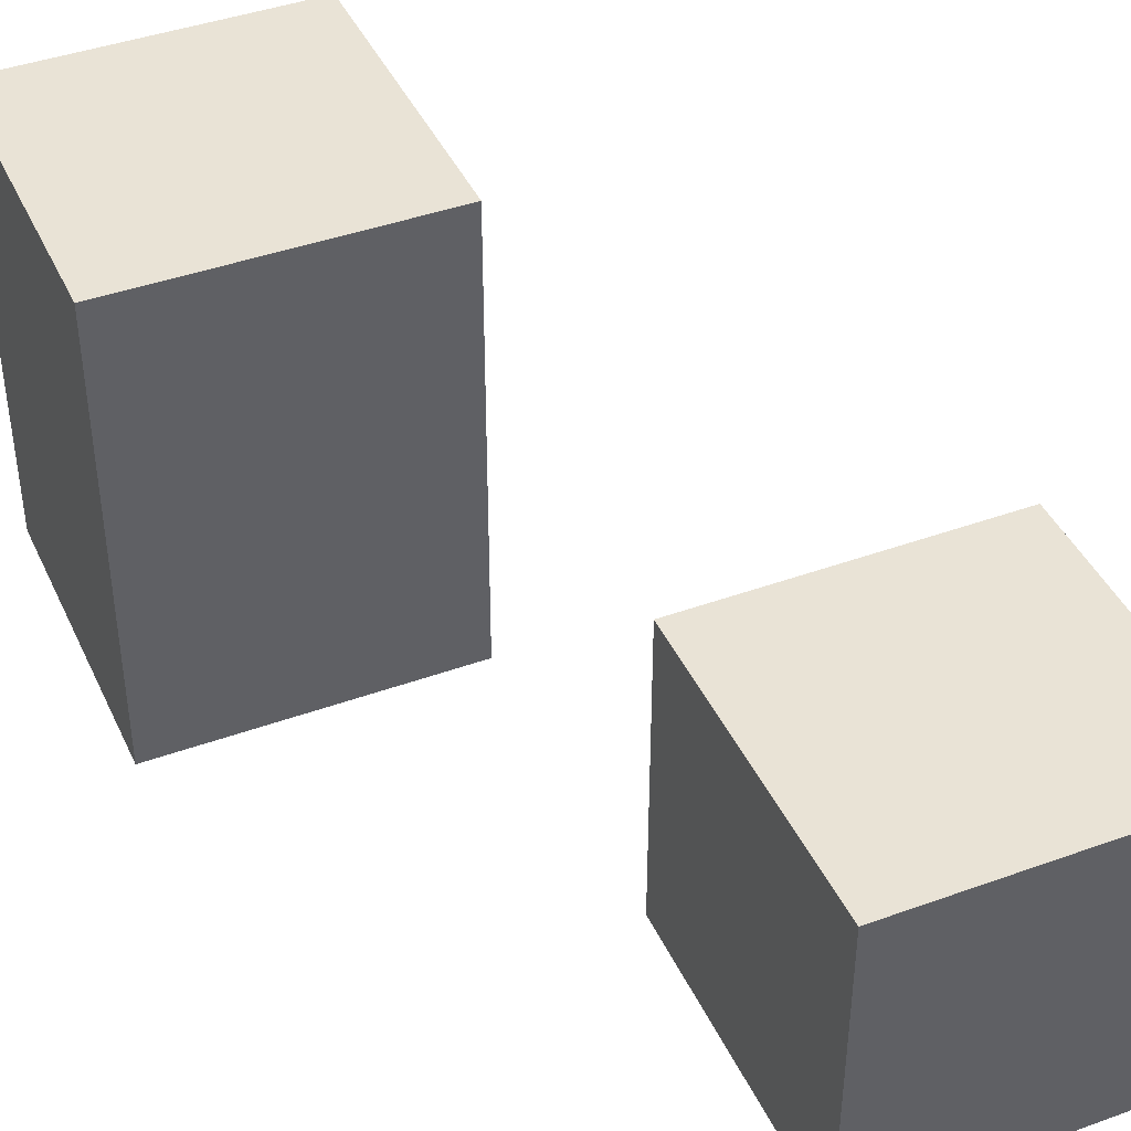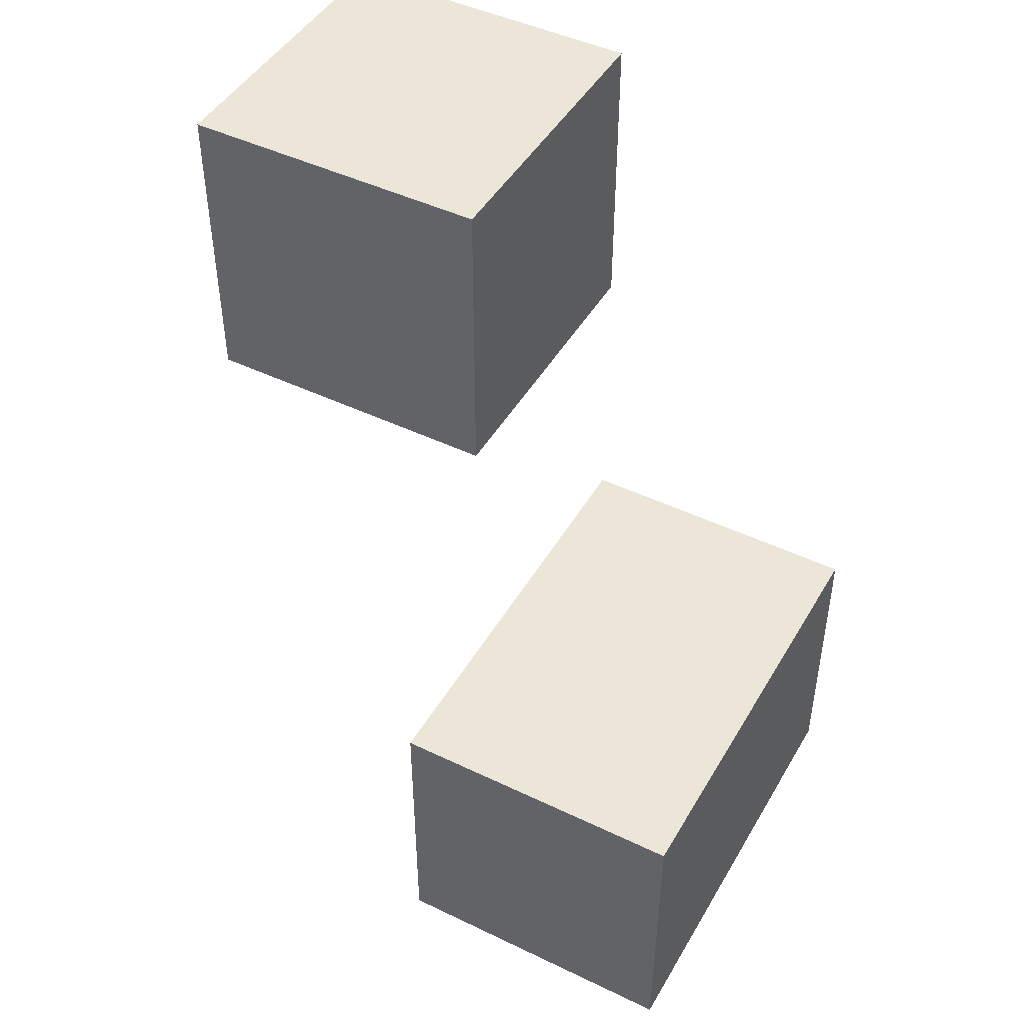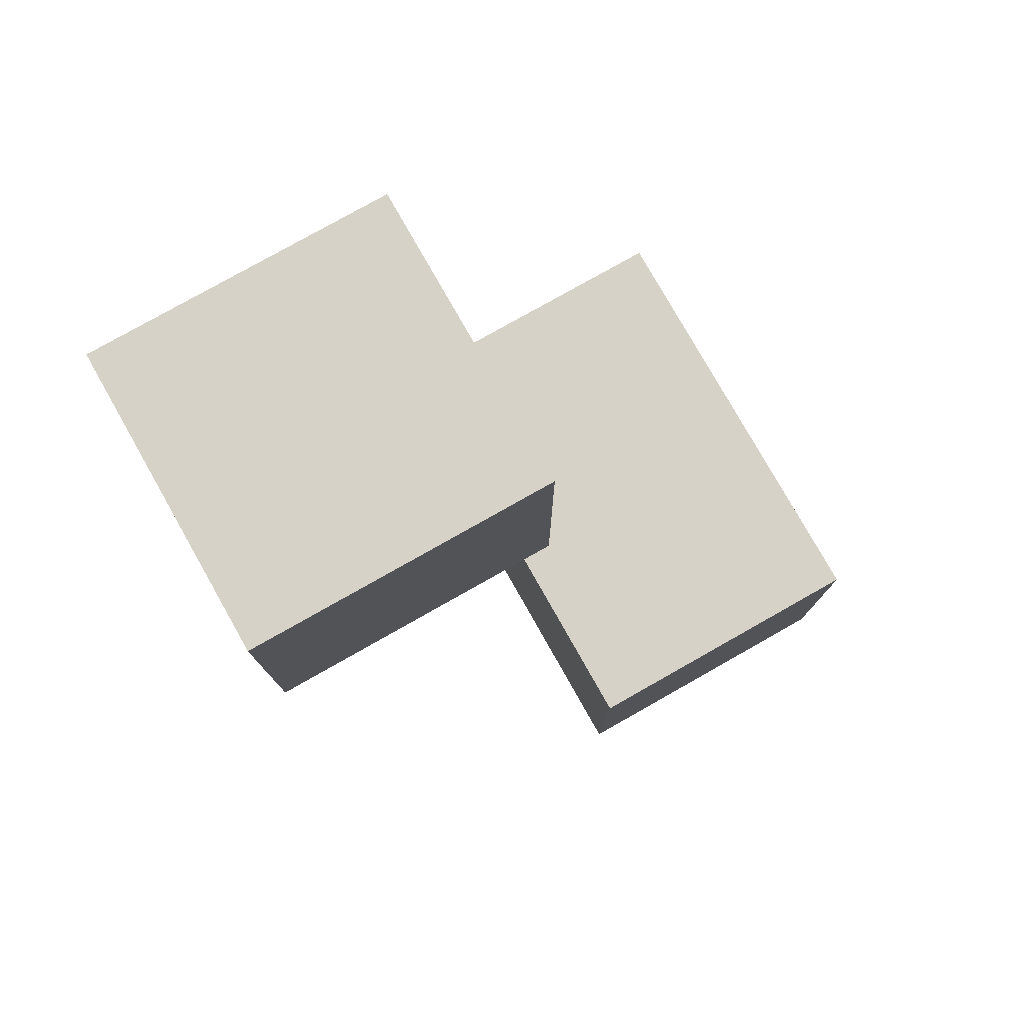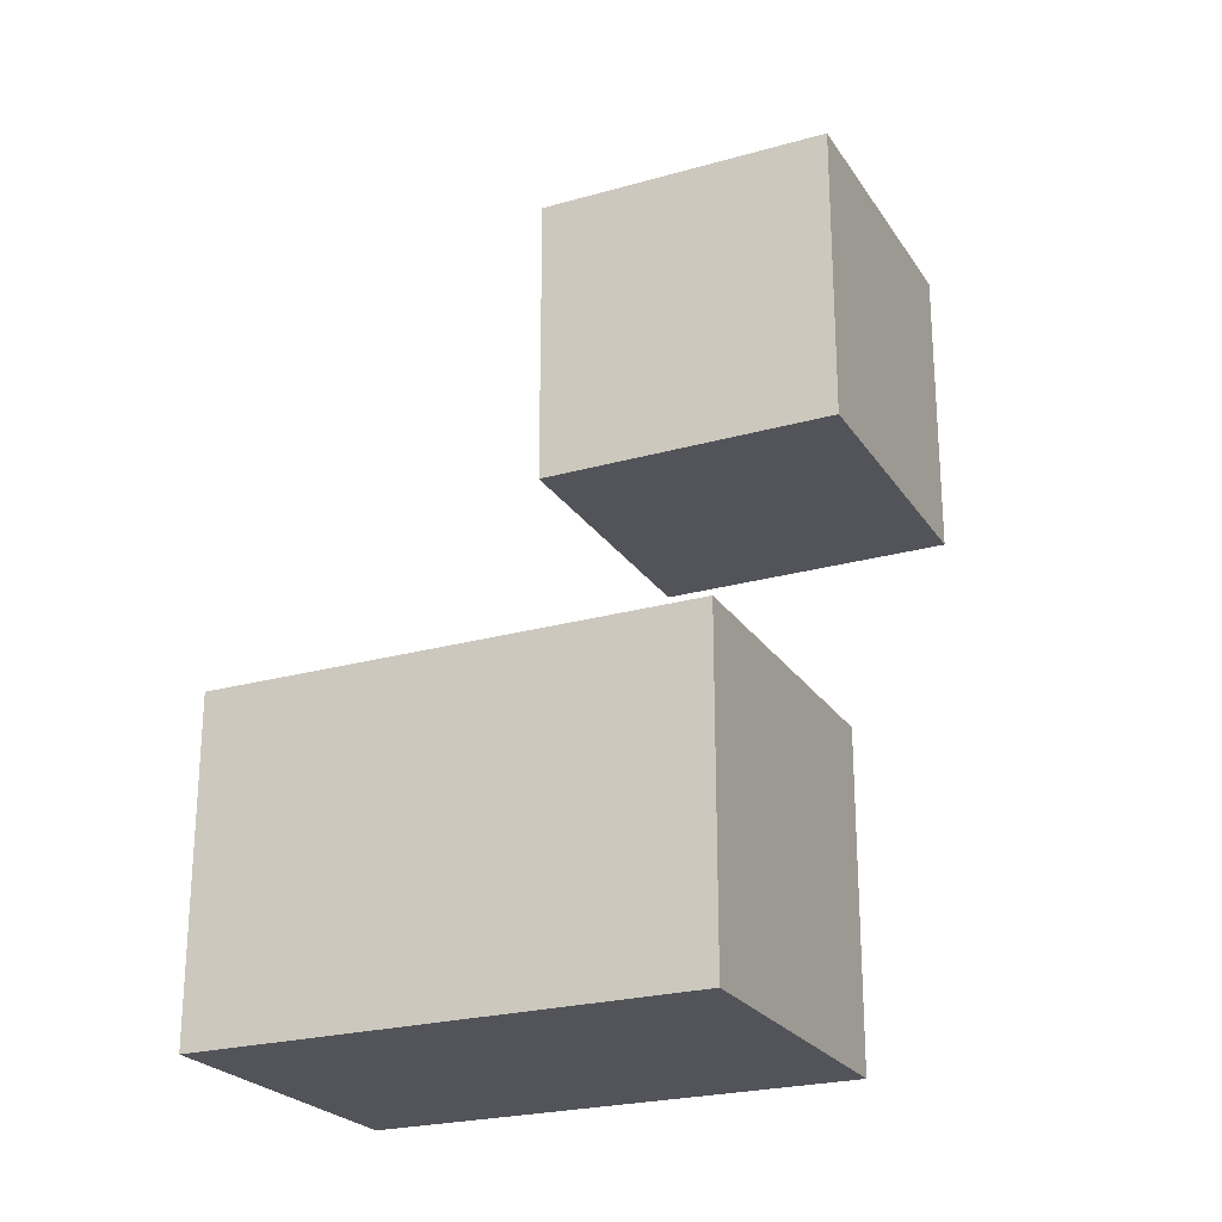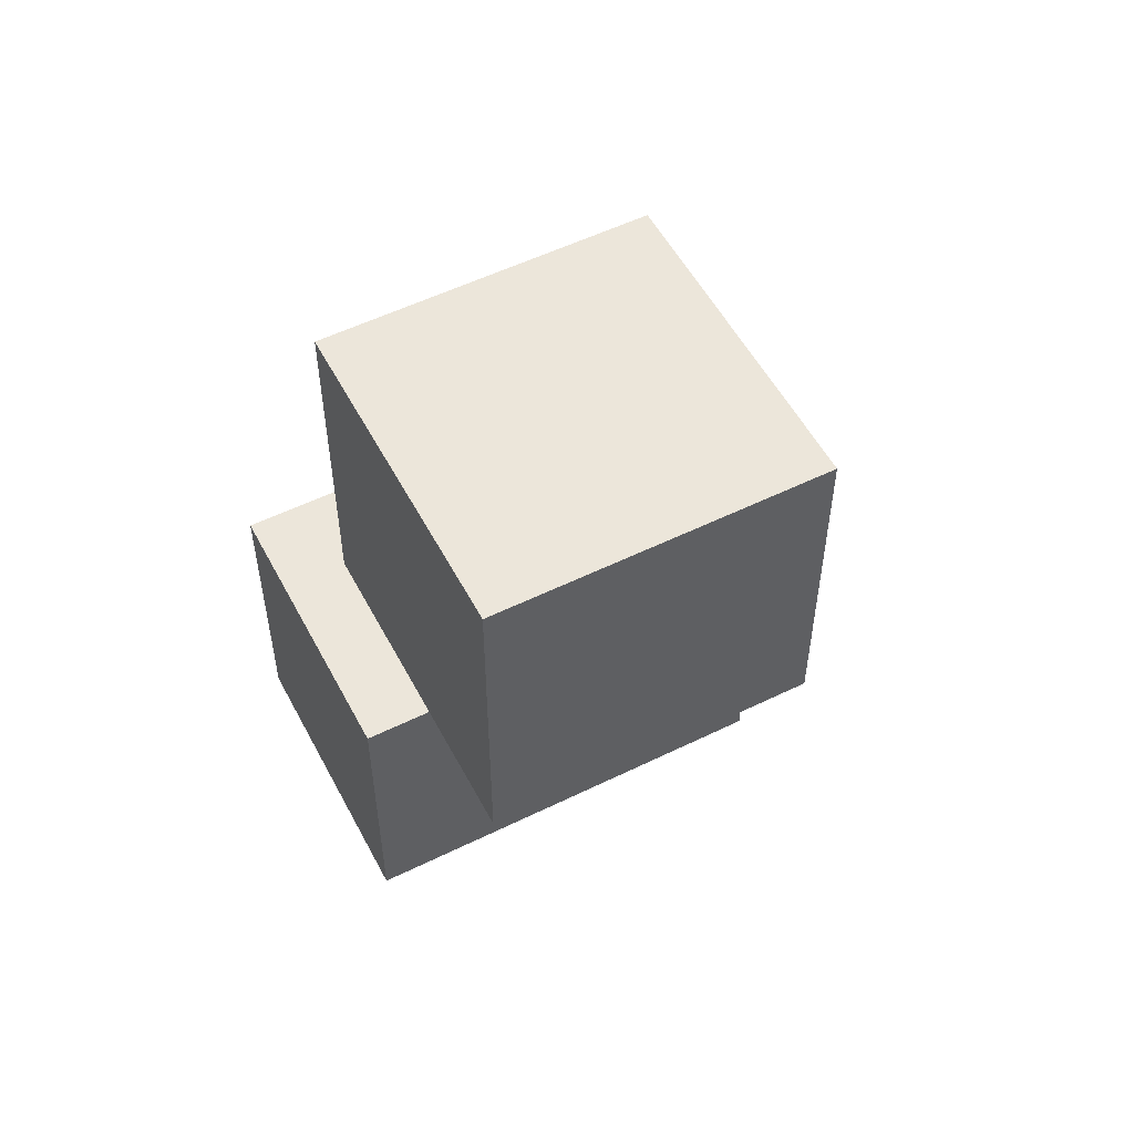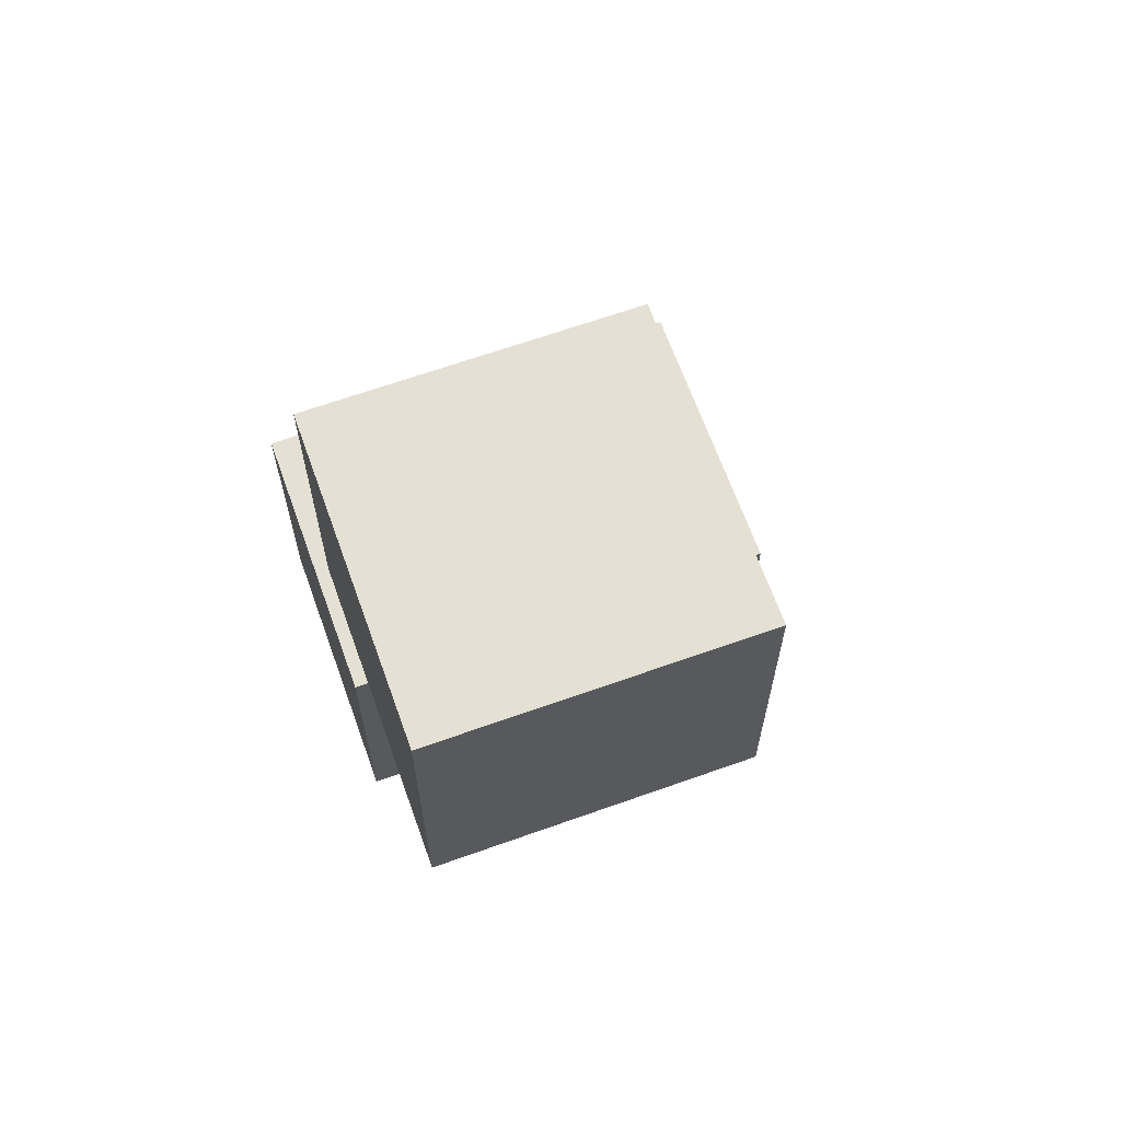
<metadata>
{"format":"obj","ext":"obj","renderer":"f3d","projection":"perspective","resolution":1024,"background":"white","views":[{"elev":42.1,"azim":-23.5,"up":"+Y"},{"elev":46.2,"azim":-151.2,"up":"+Z"},{"elev":78.4,"azim":150.5,"up":"+Z"},{"elev":-23.9,"azim":-64.8,"up":"+Z"},{"elev":54.3,"azim":62.5,"up":"+Z"},{"elev":65.7,"azim":70.3,"up":"+Z"}]}
</metadata>
<code>
o Default
v 0 0 1.776e-15
v 0 1 1.776e-15
v 1 1 1.776e-15
v 1 0 1.776e-15
v 1 0 1.776e-15
v 2 1 0
v 1 1 1.776e-15
v 2 0 0
v 1 1 1.776e-15
v 2 2 -1.776e-15
v 1 2 -1.776e-15
v 2 1 0
v 0 1 1.776e-15
v 1 2 -1.776e-15
v 0 2 0
v 1 1 1.776e-15
v 0 2 0
v 1 3 0
v 0 3 0
v 1 2 -1.776e-15
v 1 2 -1.776e-15
v 2 3 -1.776e-15
v 1 3 0
v 2 2 -1.776e-15
v -2.013e-15 2 -1
v 0 3 0
v -2.013e-15 3 -1
v 0 2 0
v -2.225e-15 2 -2
v -2.013e-15 3 -1
v -2.225e-15 3 -2
v -2.013e-15 2 -1
v -4.602e-16 1 -2
v -2.013e-15 2 -1
v -2.225e-15 2 -2
v -2.381e-16 1 -1
v -2.381e-16 1 -1
v 0 2 0
v -2.013e-15 2 -1
v 0 1 1.776e-15
v -2.675e-16 0 -1
v 0 1 1.776e-15
v -2.381e-16 1 -1
v 0 0 1.776e-15
v -2.287e-15 0 -2
v -2.381e-16 1 -1
v -4.602e-16 1 -2
v -2.675e-16 0 -1
v 1 0 -2
v -4.602e-16 1 -2
v 1 1 -2
v -2.287e-15 0 -2
v 2 0 -2
v 1 1 -2
v 2 1 -2
v 1 0 -2
v 2 1 -2
v 1 2 -2
v 2 2 -2
v 1 1 -2
v 1 1 -2
v -2.225e-15 2 -2
v 1 2 -2
v -4.602e-16 1 -2
v 1 2 -2
v -2.225e-15 3 -2
v 1 3 -2
v -2.225e-15 2 -2
v 2 0 -1
v 2 1 -2
v 2 1 -1
v 2 0 -2
v 2 0 0
v 2 1 -1
v 2 1 0
v 2 0 -1
v 2 1 0
v 2 2 -1
v 2 2 -1.776e-15
v 2 1 -1
v 2 1 -1
v 2 2 -2
v 2 2 -1
v 2 1 -2
v 2 2 -1
v 2 3 -2
v 2 3 -1
v 2 2 -2
v 2 2 -1.776e-15
v 2 3 -1
v 2 3 -1.776e-15
v 2 2 -1
v 2 2 -2
v 1 3 -2
v 2 3 -2
v 1 2 -2
v -2.013e-15 3 -1
v 1 3 -2
v -2.225e-15 3 -2
v 1 3 -1
v 0 3 0
v 1 3 -1
v -2.013e-15 3 -1
v 1 3 0
v 1 3 0
v 2 3 -1
v 1 3 -1
v 2 3 -1.776e-15
v 1 3 -1
v 2 3 -2
v 1 3 -2
v 2 3 -1
v 1 0.0001013 -0.9999
v 2 0 0
v 1 0 1.776e-15
v 2 0 -1
v -2.675e-16 0 -1
v 1 0 1.776e-15
v 0 0 1.776e-15
v 1 0.0001013 -0.9999
v -2.287e-15 0 -2
v 1 0.0001013 -0.9999
v -2.675e-16 0 -1
v 1 0 -2
v 1 0 -2
v 2 0 -1
v 1 0.0001013 -0.9999
v 2 0 -2
v 2 0 2
v 2 1 3
v 2 1 2
v 2 0 3
v 2 1 2
v 2 2 3
v 2 2 2
v 2 1 3
v 2 1 3
v 2 2 4
v 2 2 3
v 2 1 4
v 2 0 3
v 2 1 4
v 2 1 3
v 2 0 4
v 3 0 2
v 2 1 2
v 3 1 2
v 2 0 2
v 4 0 2
v 3 1 2
v 4 1 2
v 3 0 2
v 4 1 2
v 3 2 2
v 4 2 2
v 3 1 2
v 3 1 2
v 2 2 2
v 3 2 2
v 2 1 2
v 4 0 3
v 4 1 2
v 4 1 3
v 4 0 2
v 4 0 4
v 4 1 3
v 4 1 4
v 4 0 3
v 4 1 4
v 4 2 3
v 4 2 4
v 4 1 3
v 4 1 3
v 4 2 2
v 4 2 3
v 4 1 2
v 3 0 4
v 4 1 4
v 3 1 4
v 4 0 4
v 2 0 4
v 3 1 4
v 2 1 4
v 3 0 4
v 2 1 4
v 3 2 4
v 2 2 4
v 3 1 4
v 3 1 4
v 4 2 4
v 3 2 4
v 4 1 4
v 3 2 4
v 4 2 3
v 3 2 3
v 4 2 4
v 3 2 3
v 4 2 2
v 3 2 2
v 4 2 3
v 2 2 3
v 3 2 2
v 2 2 2
v 3 2 3
v 2 2 4
v 3 2 3
v 2 2 3
v 3 2 4
v 3 -7.176e-05 3
v 4 0 4
v 3 0 4
v 4 0 3
v 3 0 2
v 4 0 3
v 3 -7.176e-05 3
v 4 0 2
v 2 0 2
v 3 -7.176e-05 3
v 2 0 3
v 3 0 2
v 2 0 3
v 3 0 4
v 2 0 4
v 3 -7.176e-05 3
g Scene
f 1 3 2
f 1 4 3
f 5 6 7
f 5 8 6
f 9 10 11
f 9 12 10
f 13 14 15
f 13 16 14
f 17 18 19
f 17 20 18
f 21 22 23
f 21 24 22
f 25 26 27
f 25 28 26
f 29 30 31
f 29 32 30
f 33 34 35
f 33 36 34
f 37 38 39
f 37 40 38
f 41 42 43
f 41 44 42
f 45 46 47
f 45 48 46
f 49 50 51
f 49 52 50
f 53 54 55
f 53 56 54
f 57 58 59
f 57 60 58
f 61 62 63
f 61 64 62
f 65 66 67
f 65 68 66
f 69 70 71
f 69 72 70
f 73 74 75
f 73 76 74
f 77 78 79
f 77 80 78
f 81 82 83
f 81 84 82
f 85 86 87
f 85 88 86
f 89 90 91
f 89 92 90
f 93 94 95
f 93 96 94
f 97 98 99
f 97 100 98
f 101 102 103
f 101 104 102
f 105 106 107
f 105 108 106
f 109 110 111
f 109 112 110
f 113 114 115
f 113 116 114
f 117 118 119
f 117 120 118
f 121 122 123
f 121 124 122
f 125 126 127
f 125 128 126
f 129 130 131
f 129 132 130
f 133 134 135
f 133 136 134
f 137 138 139
f 137 140 138
f 141 142 143
f 141 144 142
f 145 146 147
f 145 148 146
f 149 150 151
f 149 152 150
f 153 154 155
f 153 156 154
f 157 158 159
f 157 160 158
f 161 162 163
f 161 164 162
f 165 166 167
f 165 168 166
f 169 170 171
f 169 172 170
f 173 174 175
f 173 176 174
f 177 178 179
f 177 180 178
f 181 182 183
f 181 184 182
f 185 186 187
f 185 188 186
f 189 190 191
f 189 192 190
f 193 194 195
f 193 196 194
f 197 198 199
f 197 200 198
f 201 202 203
f 201 204 202
f 205 206 207
f 205 208 206
f 209 210 211
f 209 212 210
f 213 214 215
f 213 216 214
f 217 218 219
f 217 220 218
f 221 222 223
f 221 224 222

</code>
